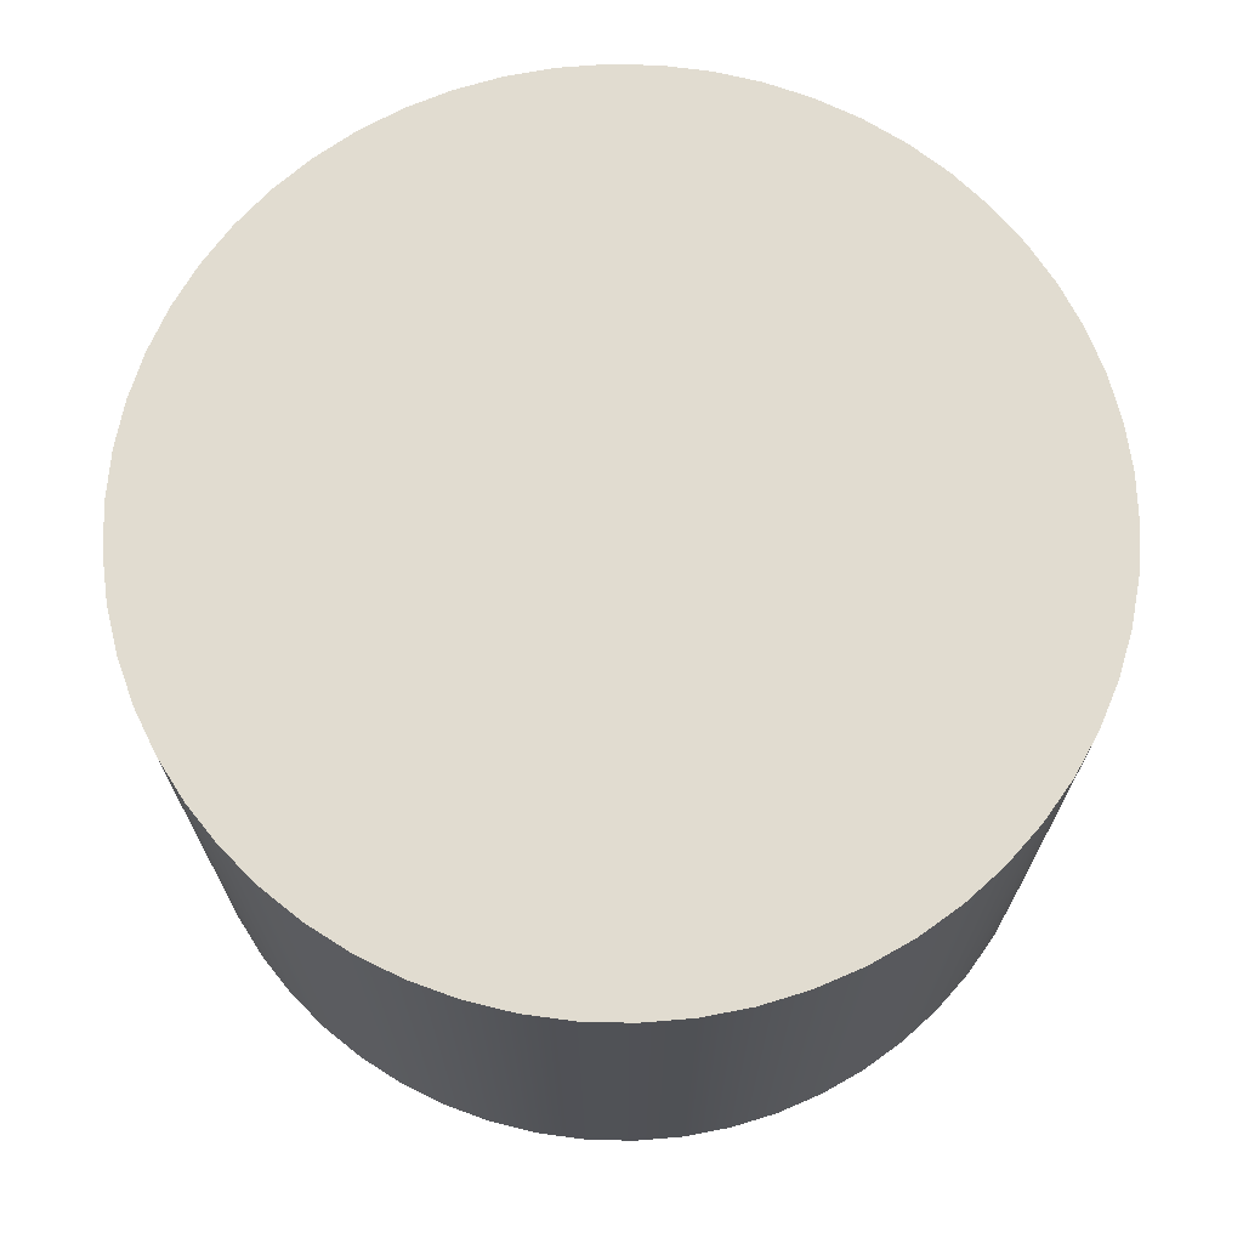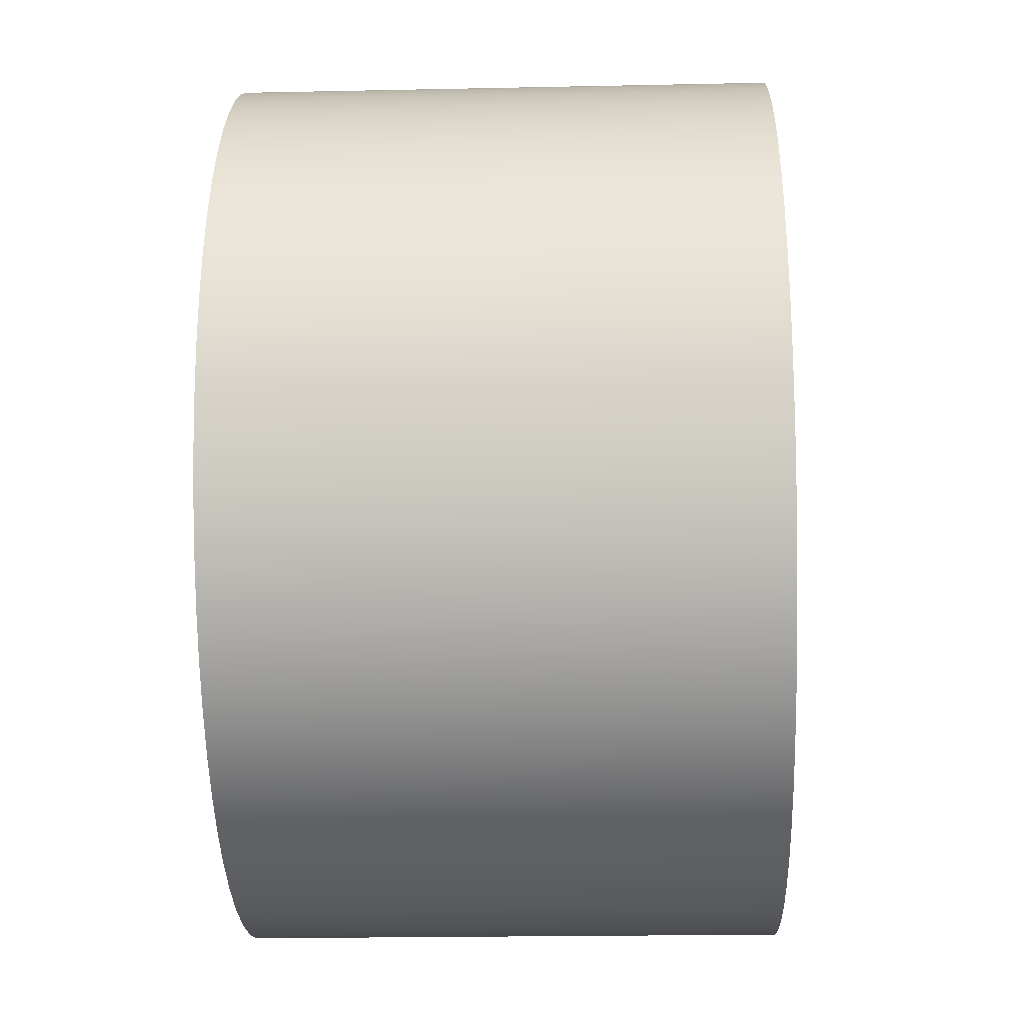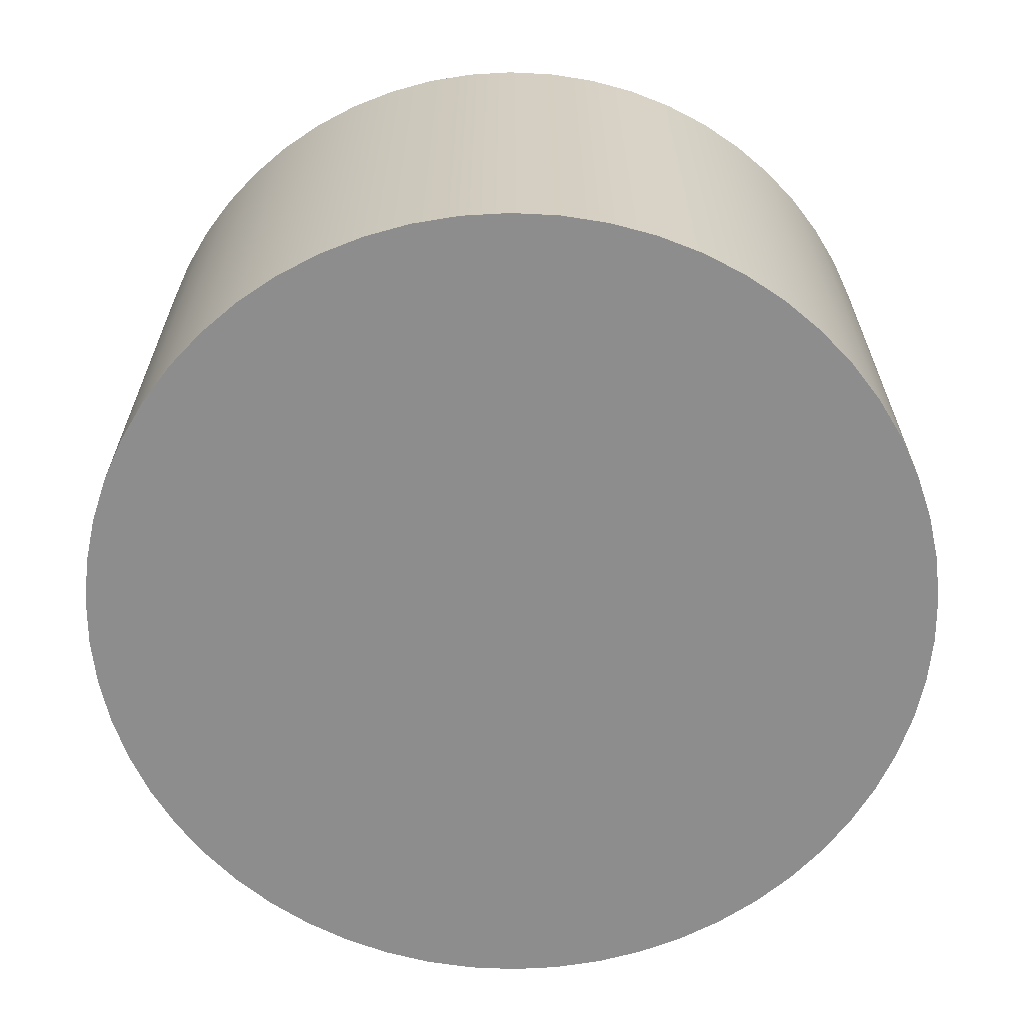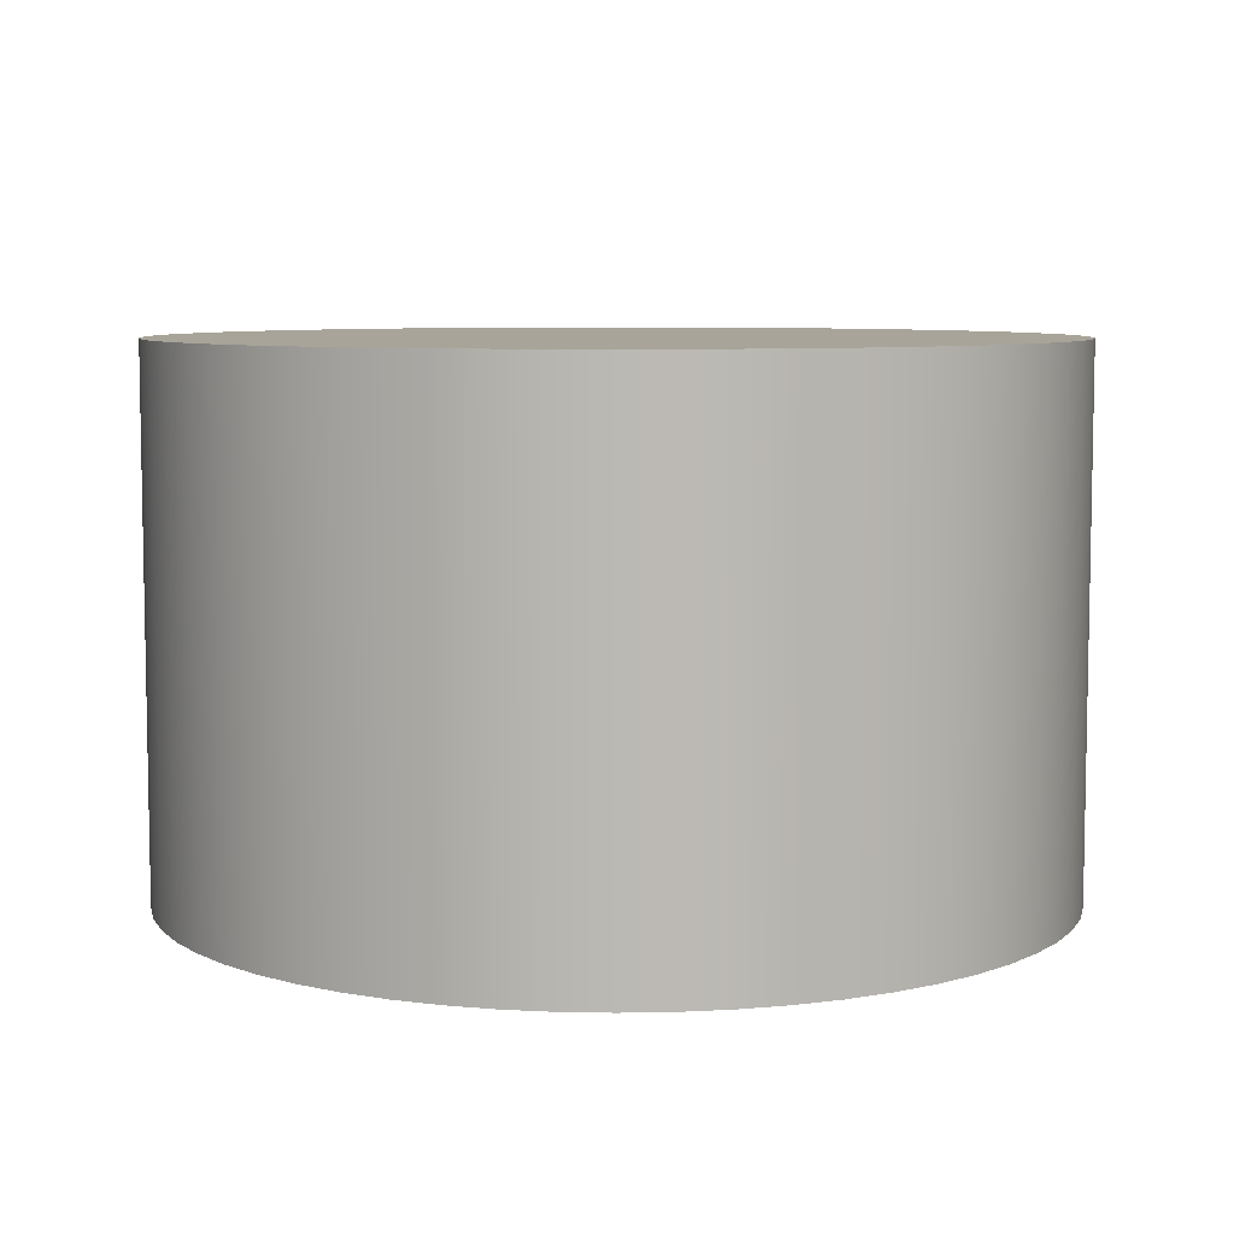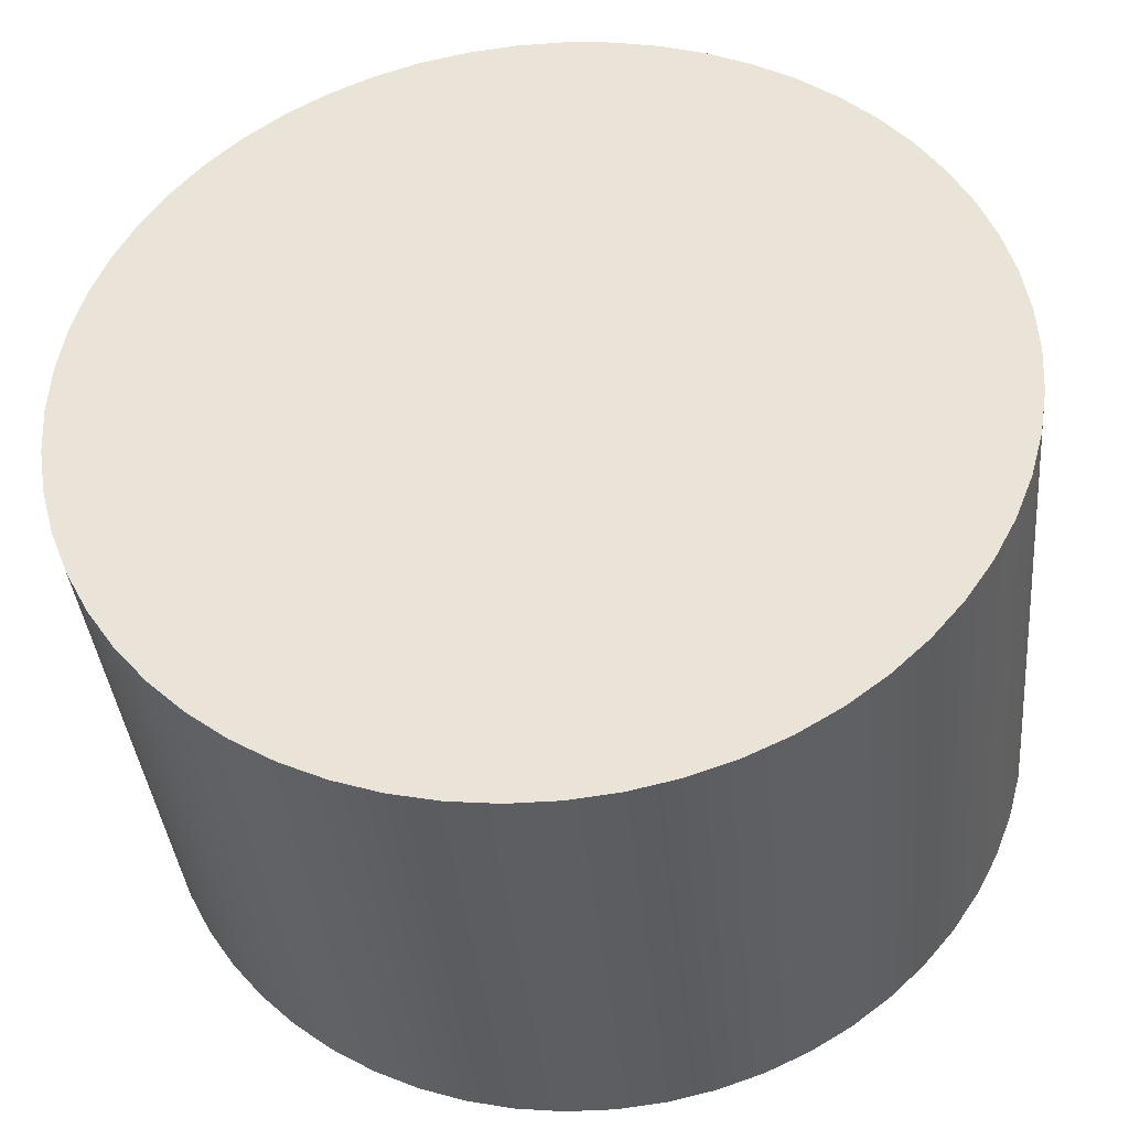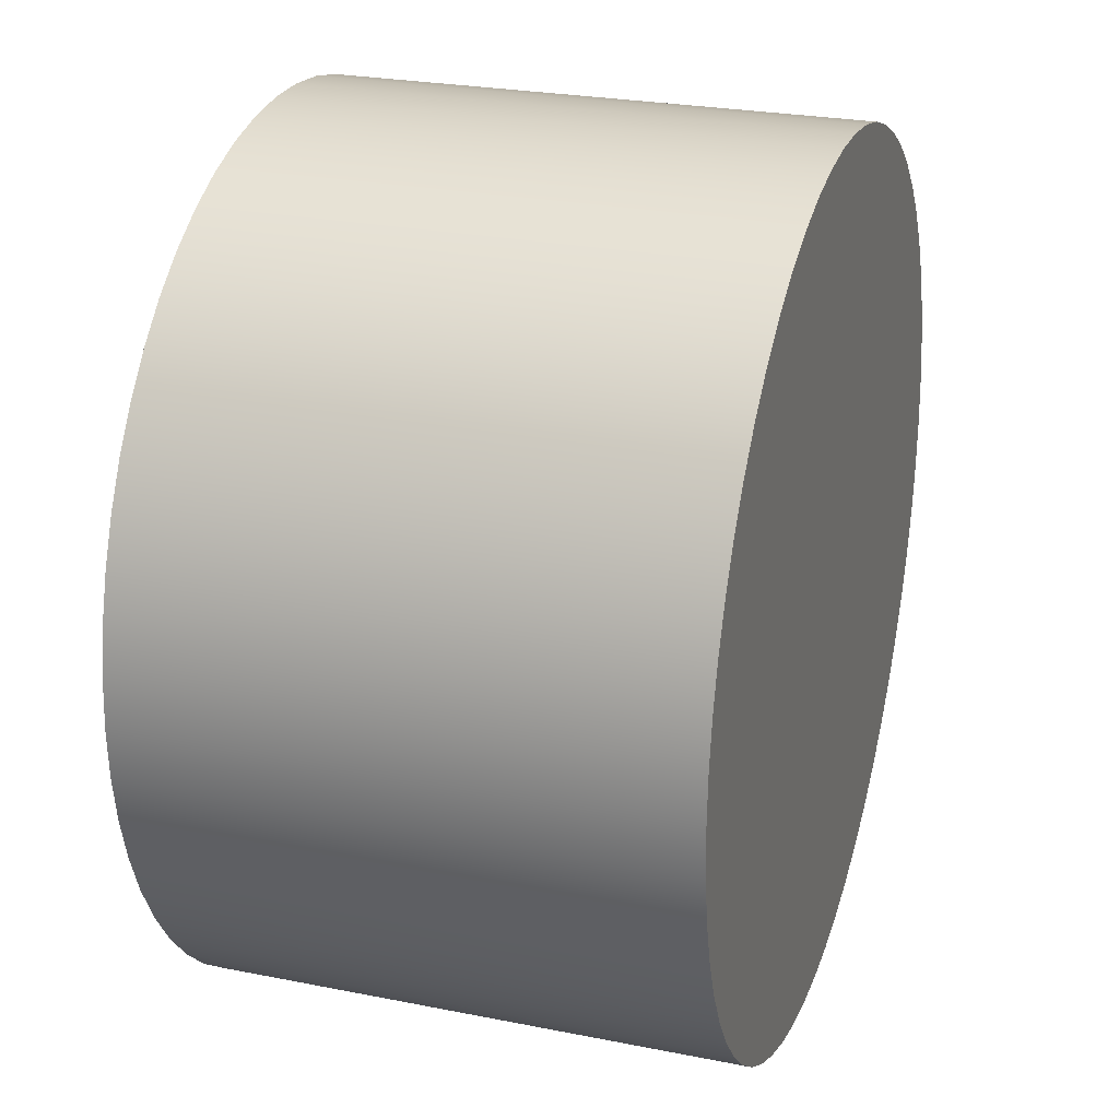
<metadata>
{"format":"obj","ext":"obj","renderer":"f3d","projection":"perspective","resolution":1024,"background":"white","views":[{"elev":69.4,"azim":32.5,"up":"+Y"},{"elev":-20.3,"azim":-87.8,"up":"+Z"},{"elev":-64.7,"azim":65.4,"up":"+Y"},{"elev":7.1,"azim":127.3,"up":"+Y"},{"elev":-37.9,"azim":5.3,"up":"+Z"},{"elev":25.4,"azim":-72.2,"up":"+Z"}]}
</metadata>
<code>
v -0.25 0.3 3.062e-17
v -0.2485 0.3 -0.02703
v -0.2442 0.3 -0.05374
v -0.2369 0.3 -0.07983
v -0.2269 0.3 -0.105
v -0.2142 0.3 -0.1289
v -0.199 0.3 -0.1513
v -0.1815 0.3 -0.1719
v -0.1618 0.3 -0.1905
v -0.1403 0.3 -0.2069
v -0.1171 0.3 -0.2209
v -0.09253 0.3 -0.2322
v -0.06688 0.3 -0.2409
v -0.04045 0.3 -0.2467
v -0.01353 0.3 -0.2496
v 0.01353 0.3 -0.2496
v 0.04045 0.3 -0.2467
v 0.06688 0.3 -0.2409
v 0.09253 0.3 -0.2322
v 0.1171 0.3 -0.2209
v 0.1403 0.3 -0.2069
v 0.1618 0.3 -0.1905
v 0.1815 0.3 -0.1719
v 0.199 0.3 -0.1513
v 0.2142 0.3 -0.1289
v 0.2269 0.3 -0.105
v 0.2369 0.3 -0.07983
v 0.2442 0.3 -0.05374
v 0.2485 0.3 -0.02703
v 0.25 0.3 0
v 0.2485 0.3 0.02703
v 0.2442 0.3 0.05374
v 0.2369 0.3 0.07983
v 0.2269 0.3 0.105
v 0.2142 0.3 0.1289
v 0.199 0.3 0.1513
v 0.1815 0.3 0.1719
v 0.1618 0.3 0.1905
v 0.1403 0.3 0.2069
v 0.1171 0.3 0.2209
v 0.09253 0.3 0.2322
v 0.06688 0.3 0.2409
v 0.04045 0.3 0.2467
v 0.01353 0.3 0.2496
v -0.01353 0.3 0.2496
v -0.04045 0.3 0.2467
v -0.06688 0.3 0.2409
v -0.09253 0.3 0.2322
v -0.1171 0.3 0.2209
v -0.1403 0.3 0.2069
v -0.1618 0.3 0.1905
v -0.1815 0.3 0.1719
v -0.199 0.3 0.1513
v -0.2142 0.3 0.1289
v -0.2269 0.3 0.105
v -0.2369 0.3 0.07983
v -0.2442 0.3 0.05374
v -0.2485 0.3 0.02703
v -0.25 0 3.062e-17
v -0.2485 0 0.02703
v -0.2442 0 0.05374
v -0.2369 0 0.07983
v -0.2269 0 0.105
v -0.2142 0 0.1289
v -0.199 0 0.1513
v -0.1815 0 0.1719
v -0.1618 0 0.1905
v -0.1403 0 0.2069
v -0.1171 0 0.2209
v -0.09253 0 0.2322
v -0.06688 0 0.2409
v -0.04045 0 0.2467
v -0.01353 0 0.2496
v 0.01353 0 0.2496
v 0.04045 0 0.2467
v 0.06688 0 0.2409
v 0.09253 0 0.2322
v 0.1171 0 0.2209
v 0.1403 0 0.2069
v 0.1618 0 0.1905
v 0.1815 0 0.1719
v 0.199 0 0.1513
v 0.2142 0 0.1289
v 0.2269 0 0.105
v 0.2369 0 0.07983
v 0.2442 0 0.05374
v 0.2485 0 0.02703
v 0.25 0 0
v 0.2485 0 -0.02703
v 0.2442 0 -0.05374
v 0.2369 0 -0.07983
v 0.2269 0 -0.105
v 0.2142 0 -0.1289
v 0.199 0 -0.1513
v 0.1815 0 -0.1719
v 0.1618 0 -0.1905
v 0.1403 0 -0.2069
v 0.1171 0 -0.2209
v 0.09253 0 -0.2322
v 0.06688 0 -0.2409
v 0.04045 0 -0.2467
v 0.01353 0 -0.2496
v -0.01353 0 -0.2496
v -0.04045 0 -0.2467
v -0.06688 0 -0.2409
v -0.09253 0 -0.2322
v -0.1171 0 -0.2209
v -0.1403 0 -0.2069
v -0.1618 0 -0.1905
v -0.1815 0 -0.1719
v -0.199 0 -0.1513
v -0.2142 0 -0.1289
v -0.2269 0 -0.105
v -0.2369 0 -0.07983
v -0.2442 0 -0.05374
v -0.2485 0 -0.02703
v -0.25 0 3.062e-17
v -0.25 0.3 3.062e-17
v -0.25 0.3 3.062e-17
v -0.2485 0.3 0.02703
v -0.2442 0.3 0.05374
v -0.2369 0.3 0.07983
v -0.2269 0.3 0.105
v -0.2142 0.3 0.1289
v -0.199 0.3 0.1513
v -0.1815 0.3 0.1719
v -0.1618 0.3 0.1905
v -0.1403 0.3 0.2069
v -0.1171 0.3 0.2209
v -0.09253 0.3 0.2322
v -0.06688 0.3 0.2409
v -0.04045 0.3 0.2467
v -0.01353 0.3 0.2496
v 0.01353 0.3 0.2496
v 0.04045 0.3 0.2467
v 0.06688 0.3 0.2409
v 0.09253 0.3 0.2322
v 0.1171 0.3 0.2209
v 0.1403 0.3 0.2069
v 0.1618 0.3 0.1905
v 0.1815 0.3 0.1719
v 0.199 0.3 0.1513
v 0.2142 0.3 0.1289
v 0.2269 0.3 0.105
v 0.2369 0.3 0.07983
v 0.2442 0.3 0.05374
v 0.2485 0.3 0.02703
v 0.25 0.3 0
v 0.2485 0.3 -0.02703
v 0.2442 0.3 -0.05374
v 0.2369 0.3 -0.07983
v 0.2269 0.3 -0.105
v 0.2142 0.3 -0.1289
v 0.199 0.3 -0.1513
v 0.1815 0.3 -0.1719
v 0.1618 0.3 -0.1905
v 0.1403 0.3 -0.2069
v 0.1171 0.3 -0.2209
v 0.09253 0.3 -0.2322
v 0.06688 0.3 -0.2409
v 0.04045 0.3 -0.2467
v 0.01353 0.3 -0.2496
v -0.01353 0.3 -0.2496
v -0.04045 0.3 -0.2467
v -0.06688 0.3 -0.2409
v -0.09253 0.3 -0.2322
v -0.1171 0.3 -0.2209
v -0.1403 0.3 -0.2069
v -0.1618 0.3 -0.1905
v -0.1815 0.3 -0.1719
v -0.199 0.3 -0.1513
v -0.2142 0.3 -0.1289
v -0.2269 0.3 -0.105
v -0.2369 0.3 -0.07983
v -0.2442 0.3 -0.05374
v -0.2485 0.3 -0.02703
v -0.25 0 3.062e-17
v -0.2485 0 -0.02703
v -0.2442 0 -0.05374
v -0.2369 0 -0.07983
v -0.2269 0 -0.105
v -0.2142 0 -0.1289
v -0.199 0 -0.1513
v -0.1815 0 -0.1719
v -0.1618 0 -0.1905
v -0.1403 0 -0.2069
v -0.1171 0 -0.2209
v -0.09253 0 -0.2322
v -0.06688 0 -0.2409
v -0.04045 0 -0.2467
v -0.01353 0 -0.2496
v 0.01353 0 -0.2496
v 0.04045 0 -0.2467
v 0.06688 0 -0.2409
v 0.09253 0 -0.2322
v 0.1171 0 -0.2209
v 0.1403 0 -0.2069
v 0.1618 0 -0.1905
v 0.1815 0 -0.1719
v 0.199 0 -0.1513
v 0.2142 0 -0.1289
v 0.2269 0 -0.105
v 0.2369 0 -0.07983
v 0.2442 0 -0.05374
v 0.2485 0 -0.02703
v 0.25 0 0
v 0.2485 0 0.02703
v 0.2442 0 0.05374
v 0.2369 0 0.07983
v 0.2269 0 0.105
v 0.2142 0 0.1289
v 0.199 0 0.1513
v 0.1815 0 0.1719
v 0.1618 0 0.1905
v 0.1403 0 0.2069
v 0.1171 0 0.2209
v 0.09253 0 0.2322
v 0.06688 0 0.2409
v 0.04045 0 0.2467
v 0.01353 0 0.2496
v -0.01353 0 0.2496
v -0.04045 0 0.2467
v -0.06688 0 0.2409
v -0.09253 0 0.2322
v -0.1171 0 0.2209
v -0.1403 0 0.2069
v -0.1618 0 0.1905
v -0.1815 0 0.1719
v -0.199 0 0.1513
v -0.2142 0 0.1289
v -0.2269 0 0.105
v -0.2369 0 0.07983
v -0.2442 0 0.05374
v -0.2485 0 0.02703
g e9bd1454-e2b0-11ea-b3be-54bf646e7e1f
f 2 116 1
f 1 116 117
f 118 59 58
f 58 59 60
f 58 60 57
f 57 60 61
f 57 61 56
f 56 61 62
f 56 62 55
f 55 62 63
f 55 63 54
f 54 63 64
f 54 64 53
f 53 64 65
f 53 65 52
f 52 65 66
f 52 66 51
f 51 66 67
f 51 67 50
f 50 67 68
f 50 68 49
f 49 68 69
f 49 69 48
f 48 69 70
f 48 70 47
f 47 70 71
f 47 71 46
f 46 71 72
f 46 72 45
f 45 72 73
f 45 73 44
f 44 73 74
f 44 74 43
f 43 74 75
f 43 75 42
f 42 75 76
f 42 76 41
f 41 76 77
f 41 77 40
f 40 77 78
f 40 78 39
f 39 78 79
f 39 79 38
f 38 79 80
f 38 80 37
f 37 80 81
f 37 81 36
f 36 81 82
f 36 82 35
f 35 82 83
f 35 83 34
f 34 83 84
f 34 84 33
f 33 84 85
f 33 85 32
f 32 85 86
f 32 86 31
f 31 86 87
f 31 87 30
f 30 87 88
f 30 88 29
f 29 88 89
f 29 89 28
f 28 89 90
f 28 90 27
f 27 90 91
f 27 91 26
f 26 91 92
f 26 92 25
f 25 92 93
f 25 93 24
f 24 93 94
f 24 94 23
f 23 94 95
f 23 95 22
f 22 95 96
f 22 96 21
f 21 96 97
f 21 97 20
f 20 97 98
f 20 98 19
f 19 98 99
f 19 99 18
f 18 99 100
f 18 100 17
f 17 100 101
f 17 101 16
f 16 101 102
f 16 102 15
f 15 102 103
f 15 103 14
f 14 103 104
f 14 104 13
f 13 104 105
f 13 105 12
f 12 105 106
f 12 106 11
f 11 106 107
f 11 107 10
f 10 107 108
f 10 108 9
f 9 108 109
f 9 109 8
f 8 109 110
f 8 110 7
f 7 110 111
f 7 111 6
f 6 111 112
f 6 112 5
f 5 112 113
f 5 113 4
f 4 113 114
f 4 114 3
f 3 114 115
f 3 115 2
f 2 115 116
g e9bf36ee-e2b0-11ea-ba2b-54bf646e7e1f
f 120 147 119
f 119 147 148
f 119 148 176
f 176 148 149
f 176 149 175
f 175 149 150
f 175 150 174
f 174 150 151
f 174 151 173
f 173 151 152
f 173 152 172
f 172 152 153
f 172 153 171
f 171 153 154
f 171 154 170
f 170 154 155
f 170 155 169
f 169 155 156
f 169 156 168
f 168 156 157
f 168 157 167
f 167 157 158
f 167 158 166
f 166 158 159
f 166 159 165
f 165 159 160
f 165 160 164
f 164 160 161
f 164 161 163
f 163 161 162
f 147 120 146
f 146 120 121
f 146 121 145
f 145 121 122
f 145 122 144
f 144 122 123
f 144 123 143
f 143 123 124
f 143 124 142
f 142 124 125
f 142 125 141
f 141 125 126
f 141 126 140
f 140 126 127
f 140 127 139
f 139 127 128
f 139 128 138
f 138 128 129
f 138 129 137
f 137 129 130
f 137 130 136
f 136 130 131
f 136 131 135
f 135 131 132
f 135 132 134
f 134 132 133
g e9c159a8-e2b0-11ea-9faa-54bf646e7e1f
f 178 205 177
f 177 205 206
f 177 206 234
f 234 206 207
f 234 207 233
f 233 207 208
f 233 208 232
f 232 208 209
f 232 209 231
f 231 209 210
f 231 210 230
f 230 210 211
f 230 211 229
f 229 211 212
f 229 212 228
f 228 212 213
f 228 213 227
f 227 213 214
f 227 214 226
f 226 214 215
f 226 215 225
f 225 215 216
f 225 216 224
f 224 216 217
f 224 217 223
f 223 217 218
f 223 218 222
f 222 218 219
f 222 219 221
f 221 219 220
f 205 178 204
f 204 178 179
f 204 179 203
f 203 179 180
f 203 180 202
f 202 180 181
f 202 181 201
f 201 181 182
f 201 182 200
f 200 182 183
f 200 183 199
f 199 183 184
f 199 184 198
f 198 184 185
f 198 185 197
f 197 185 186
f 197 186 196
f 196 186 187
f 196 187 195
f 195 187 188
f 195 188 194
f 194 188 189
f 194 189 193
f 193 189 190
f 193 190 192
f 192 190 191

</code>
